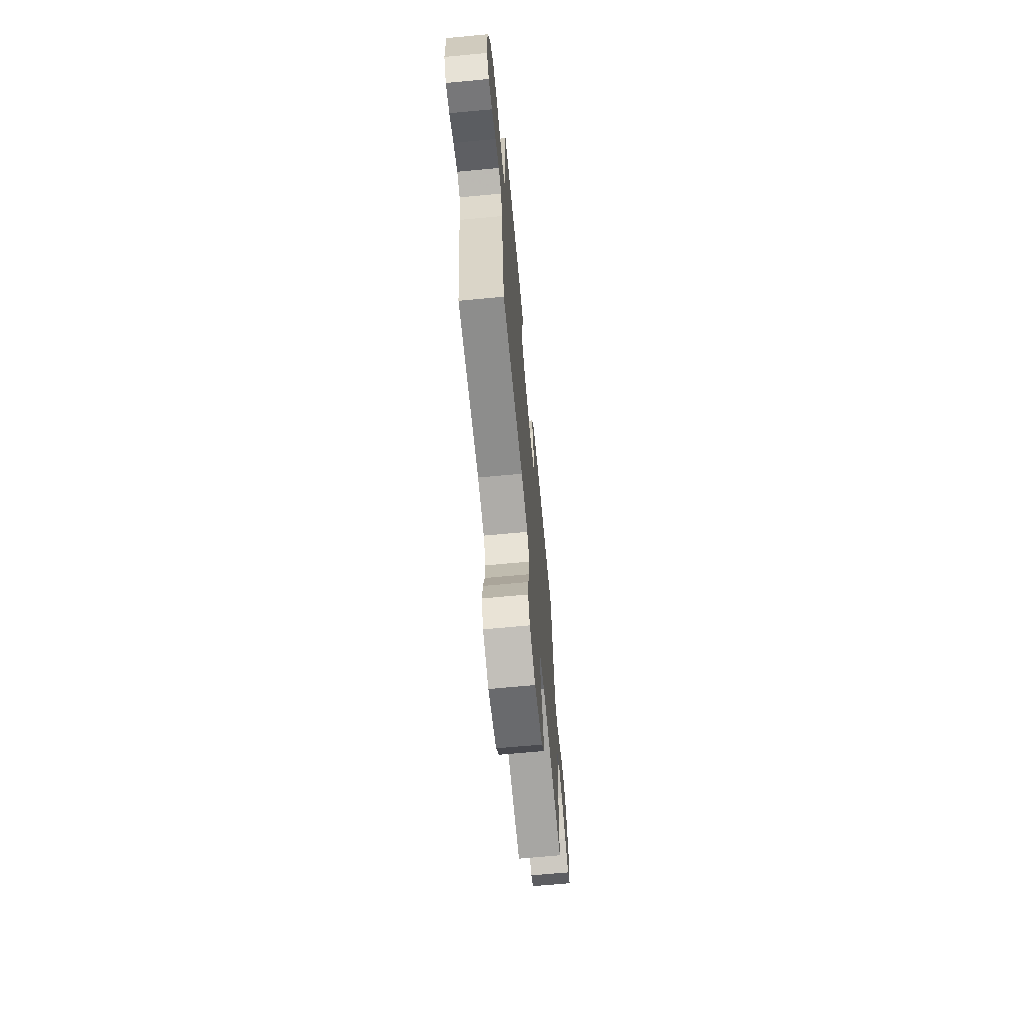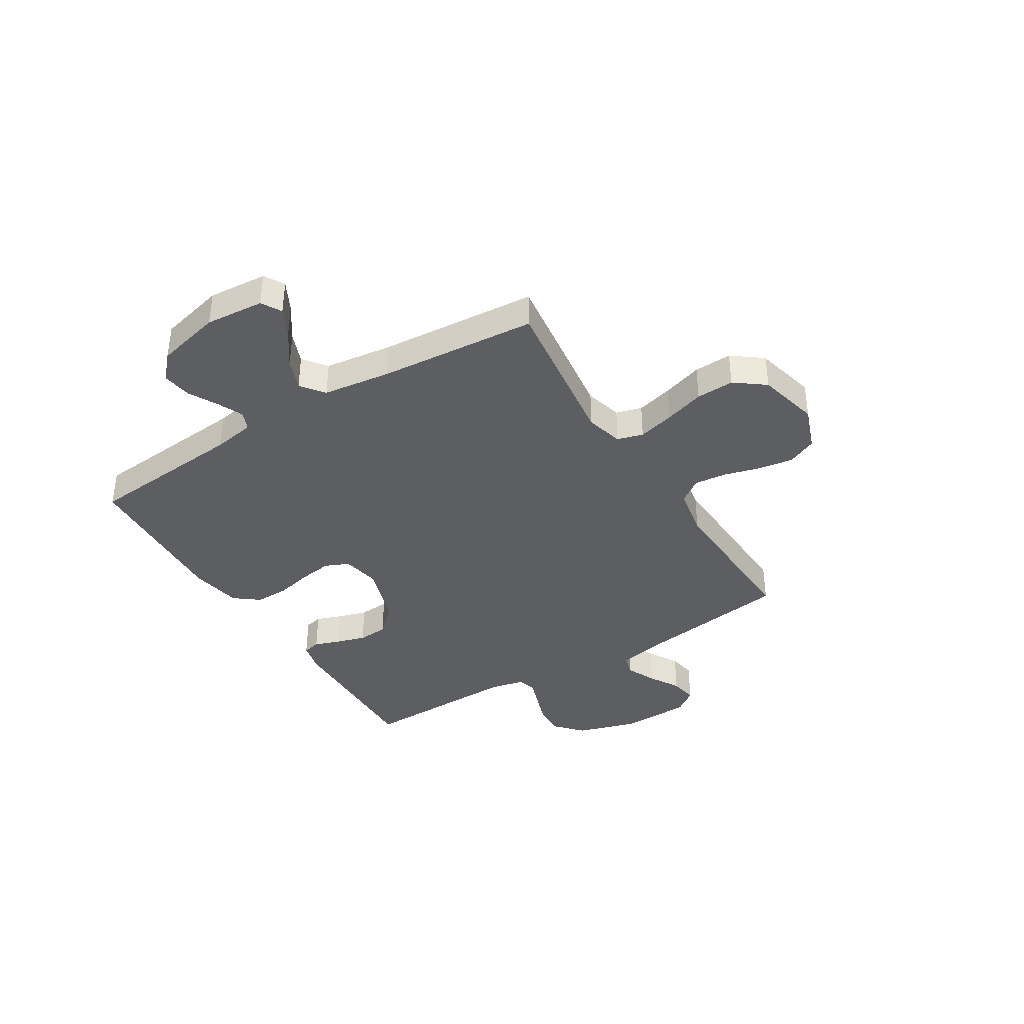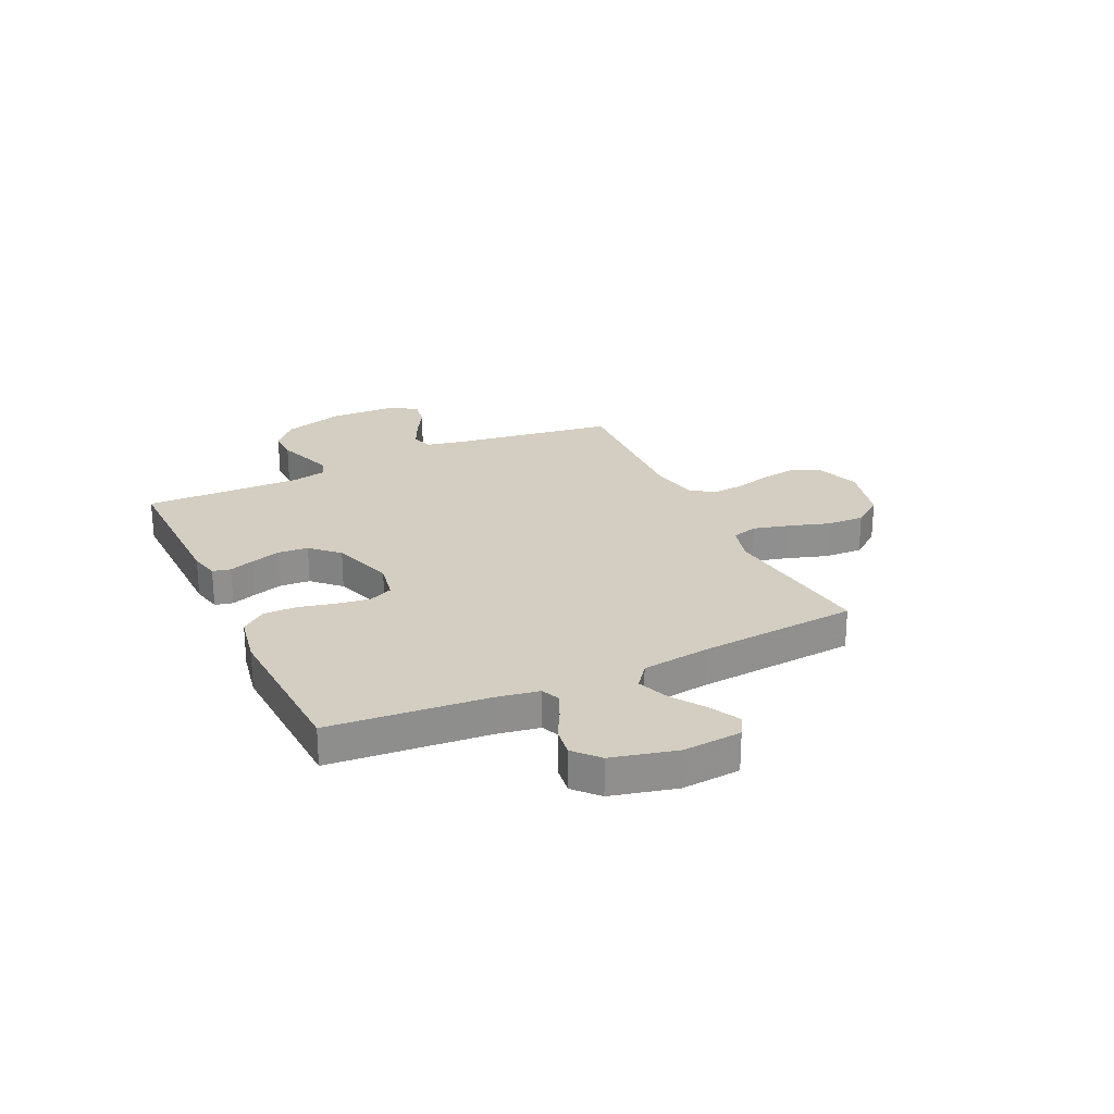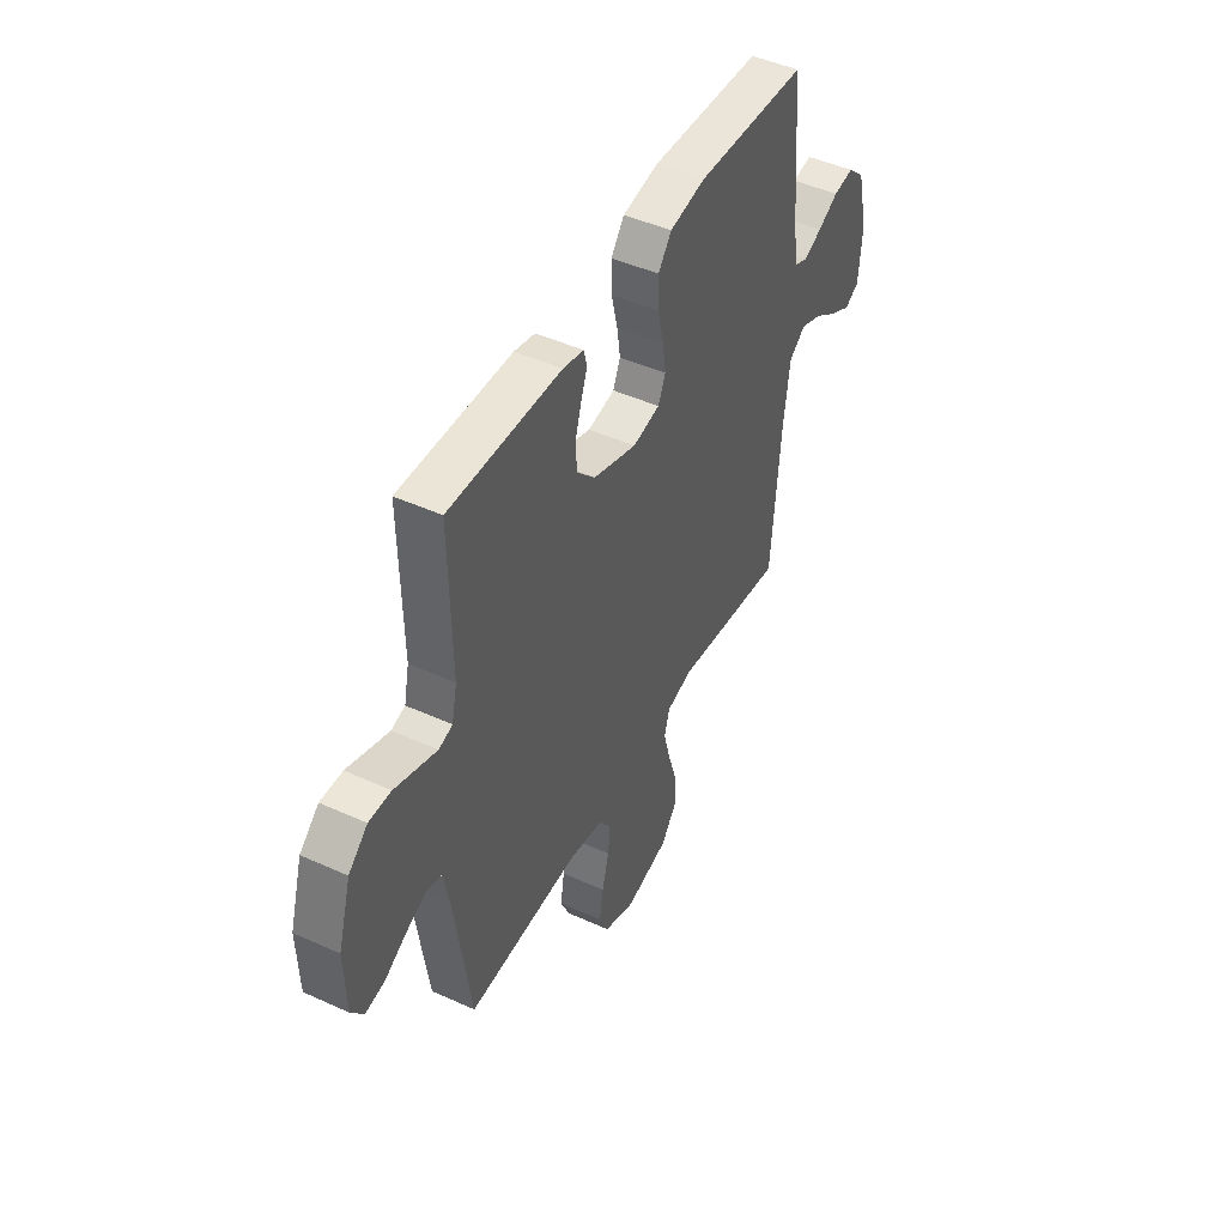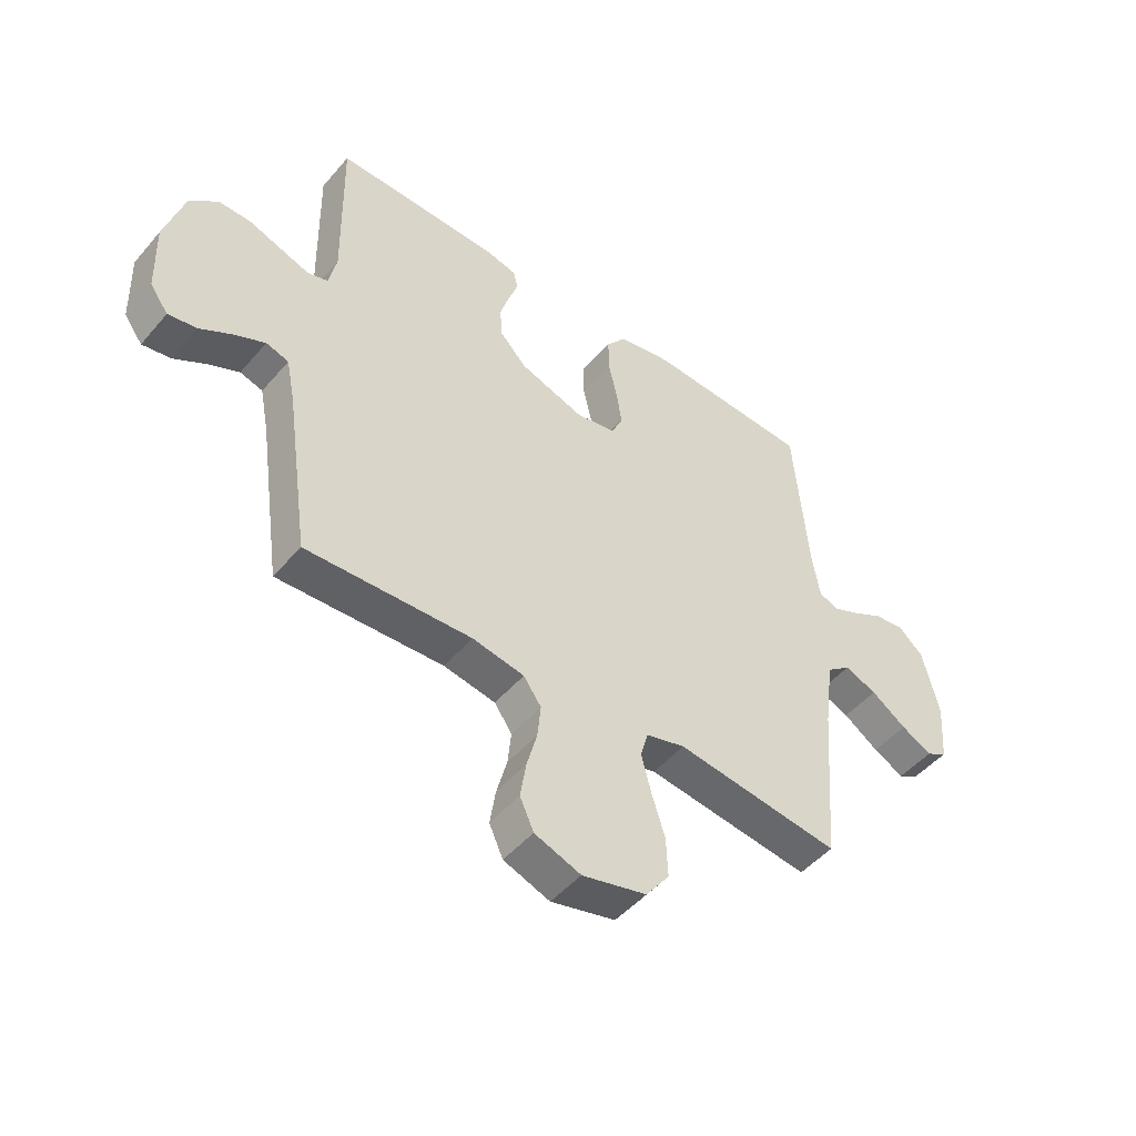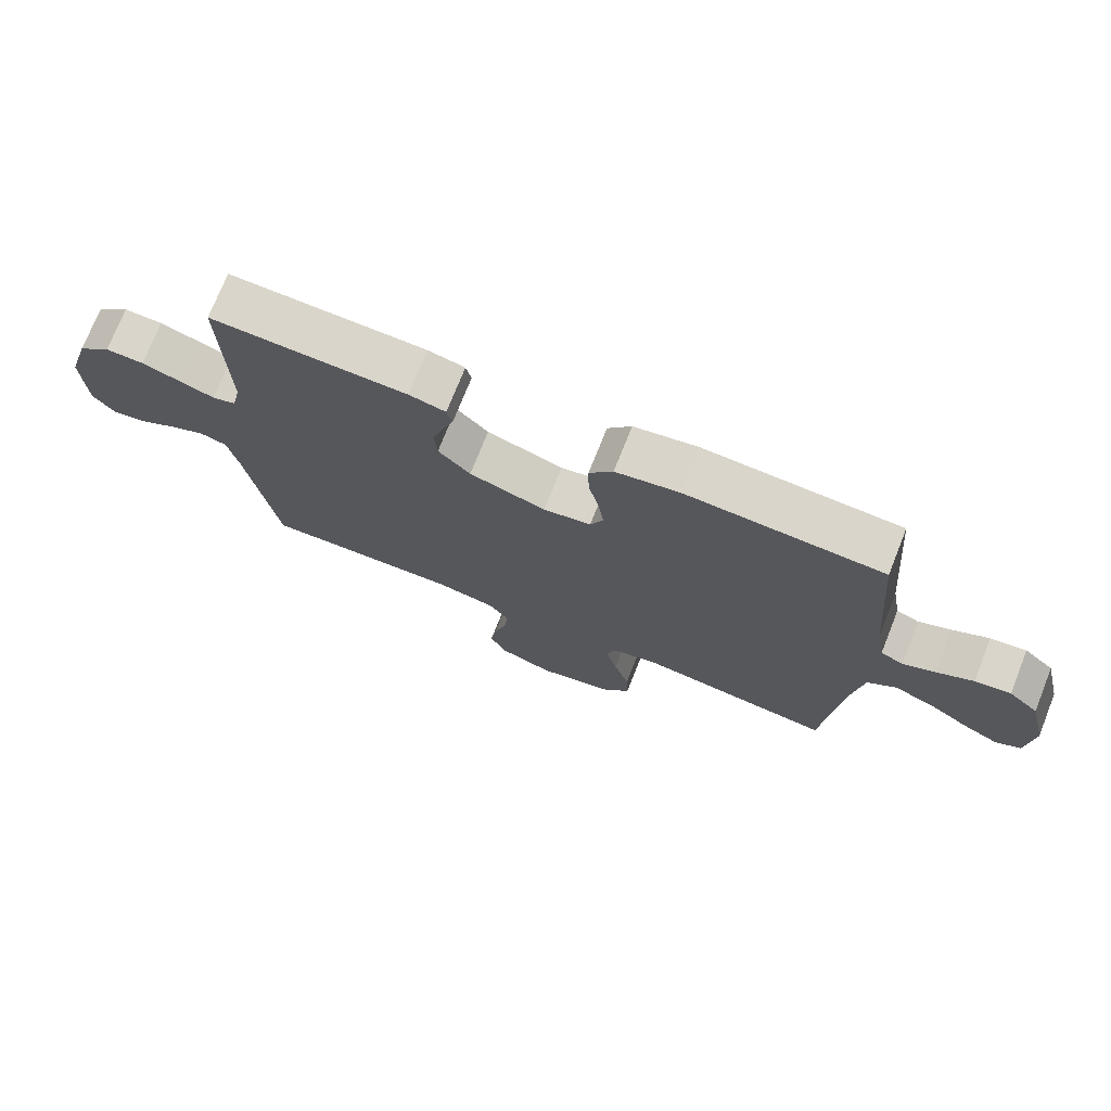
<metadata>
{"format":"obj","ext":"obj","renderer":"f3d","projection":"perspective","resolution":1024,"background":"white","views":[{"elev":-66.9,"azim":-84.6,"up":"+Z"},{"elev":-38.5,"azim":121.6,"up":"+Y"},{"elev":24.9,"azim":64.9,"up":"+Y"},{"elev":46.6,"azim":-62.7,"up":"+Z"},{"elev":-48.5,"azim":-38.5,"up":"+Z"},{"elev":74.0,"azim":21.7,"up":"+Z"}]}
</metadata>
<code>
v 0.5 0.07 0.5
v 0.526 0.07 0.2
v 0.54 0.07 0.12
v 0.575 0.07 0.105
v 0.624 0.07 0.127
v 0.68 0.07 0.157
v 0.735 0.07 0.165
v 0.781 0.07 0.123
v 0.811 0.07 0
v 0.802 0.07 -0.111
v 0.764 0.07 -0.133
v 0.708 0.07 -0.104
v 0.644 0.07 -0.06
v 0.585 0.07 -0.037
v 0.541 0.07 -0.071
v 0.524 0.07 -0.2
v 0.5 0.07 -0.5
v 0.2 0.07 -0.461
v 0.129 0.07 -0.48
v 0.115 0.07 -0.529
v 0.133 0.07 -0.598
v 0.157 0.07 -0.674
v 0.16 0.07 -0.746
v 0.117 0.07 -0.803
v 0 0.07 -0.832
v -0.084 0.07 -0.801
v -0.109 0.07 -0.746
v -0.099 0.07 -0.68
v -0.08 0.07 -0.61
v -0.074 0.07 -0.549
v -0.106 0.07 -0.504
v -0.2 0.07 -0.487
v -0.5 0.07 -0.5
v -0.543 0.07 -0.2
v -0.559 0.07 -0.119
v -0.6 0.07 -0.107
v -0.656 0.07 -0.133
v -0.714 0.07 -0.167
v -0.766 0.07 -0.176
v -0.799 0.07 -0.131
v -0.803 0.07 0
v -0.768 0.07 0.117
v -0.717 0.07 0.163
v -0.658 0.07 0.162
v -0.598 0.07 0.141
v -0.546 0.07 0.123
v -0.509 0.07 0.134
v -0.495 0.07 0.2
v -0.5 0.07 0.5
v -0.2 0.07 0.494
v -0.144 0.07 0.481
v -0.136 0.07 0.447
v -0.153 0.07 0.399
v -0.17 0.07 0.343
v -0.166 0.07 0.286
v -0.117 0.07 0.235
v 0 0.07 0.196
v 0.073 0.07 0.21
v 0.093 0.07 0.255
v 0.084 0.07 0.317
v 0.068 0.07 0.386
v 0.067 0.07 0.45
v 0.103 0.07 0.497
v 0.2 0.07 0.515
v 0.5 0 0.5
v 0.526 0 0.2
v 0.54 0 0.12
v 0.575 0 0.105
v 0.624 0 0.127
v 0.68 0 0.157
v 0.735 0 0.165
v 0.781 0 0.123
v 0.811 0 0
v 0.802 0 -0.111
v 0.764 0 -0.133
v 0.708 0 -0.104
v 0.644 0 -0.06
v 0.585 0 -0.037
v 0.541 0 -0.071
v 0.524 0 -0.2
v 0.5 0 -0.5
v 0.2 0 -0.461
v 0.129 0 -0.48
v 0.115 0 -0.529
v 0.133 0 -0.598
v 0.157 0 -0.674
v 0.16 0 -0.746
v 0.117 0 -0.803
v 0 0 -0.832
v -0.084 0 -0.801
v -0.109 0 -0.746
v -0.099 0 -0.68
v -0.08 0 -0.61
v -0.074 0 -0.549
v -0.106 0 -0.504
v -0.2 0 -0.487
v -0.5 0 -0.5
v -0.543 0 -0.2
v -0.559 0 -0.119
v -0.6 0 -0.107
v -0.656 0 -0.133
v -0.714 0 -0.167
v -0.766 0 -0.176
v -0.799 0 -0.131
v -0.803 0 0
v -0.768 0 0.117
v -0.717 0 0.163
v -0.658 0 0.162
v -0.598 0 0.141
v -0.546 0 0.123
v -0.509 0 0.134
v -0.495 0 0.2
v -0.5 0 0.5
v -0.2 0 0.494
v -0.144 0 0.481
v -0.136 0 0.447
v -0.153 0 0.399
v -0.17 0 0.343
v -0.166 0 0.286
v -0.117 0 0.235
v 0 0 0.196
v 0.073 0 0.21
v 0.093 0 0.255
v 0.084 0 0.317
v 0.068 0 0.386
v 0.067 0 0.45
v 0.103 0 0.497
v 0.2 0 0.515
f 63 64 1 2
f 60 61 62 63
f 59 60 63 2
f 58 59 2 3
f 57 58 3 4
f 50 51 52 53
f 48 49 50 53
f 47 48 53 54
f 42 43 44 45
f 42 45 46
f 41 42 46
f 40 41 46 47
f 37 38 39 40
f 36 37 40 47
f 32 33 34
f 31 32 34 35
f 26 27 28 29
f 26 29 30
f 25 26 30
f 24 25 30
f 21 22 23 24
f 20 21 24 30
f 19 20 30 31
f 16 17 18
f 15 16 18 19
f 10 11 12 13
f 10 13 14
f 9 10 14
f 8 9 14
f 5 6 7 8
f 4 5 8 14
f 57 4 14 15
f 36 47 54 55
f 35 36 55 56
f 31 35 56 57
f 15 19 31 57
f 66 65 128 127
f 127 126 125 124
f 66 127 124 123
f 67 66 123 122
f 68 67 122 121
f 117 116 115 114
f 117 114 113 112
f 118 117 112 111
f 109 108 107 106
f 110 109 106
f 110 106 105
f 111 110 105 104
f 104 103 102 101
f 111 104 101 100
f 98 97 96
f 99 98 96 95
f 93 92 91 90
f 94 93 90
f 94 90 89
f 94 89 88
f 88 87 86 85
f 94 88 85 84
f 95 94 84 83
f 82 81 80
f 83 82 80 79
f 77 76 75 74
f 78 77 74
f 78 74 73
f 78 73 72
f 72 71 70 69
f 78 72 69 68
f 79 78 68 121
f 119 118 111 100
f 120 119 100 99
f 121 120 99 95
f 121 95 83 79
f 1 65 66 2
f 2 66 67 3
f 3 67 68 4
f 4 68 69 5
f 5 69 70 6
f 6 70 71 7
f 7 71 72 8
f 8 72 73 9
f 9 73 74 10
f 10 74 75 11
f 11 75 76 12
f 12 76 77 13
f 13 77 78 14
f 14 78 79 15
f 15 79 80 16
f 16 80 81 17
f 17 81 82 18
f 18 82 83 19
f 19 83 84 20
f 20 84 85 21
f 21 85 86 22
f 22 86 87 23
f 23 87 88 24
f 24 88 89 25
f 25 89 90 26
f 26 90 91 27
f 27 91 92 28
f 28 92 93 29
f 29 93 94 30
f 30 94 95 31
f 31 95 96 32
f 32 96 97 33
f 33 97 98 34
f 34 98 99 35
f 35 99 100 36
f 36 100 101 37
f 37 101 102 38
f 38 102 103 39
f 39 103 104 40
f 40 104 105 41
f 41 105 106 42
f 42 106 107 43
f 43 107 108 44
f 44 108 109 45
f 45 109 110 46
f 46 110 111 47
f 47 111 112 48
f 48 112 113 49
f 49 113 114 50
f 50 114 115 51
f 51 115 116 52
f 52 116 117 53
f 53 117 118 54
f 54 118 119 55
f 55 119 120 56
f 56 120 121 57
f 57 121 122 58
f 58 122 123 59
f 59 123 124 60
f 60 124 125 61
f 61 125 126 62
f 62 126 127 63
f 63 127 128 64
f 64 128 65 1

</code>
